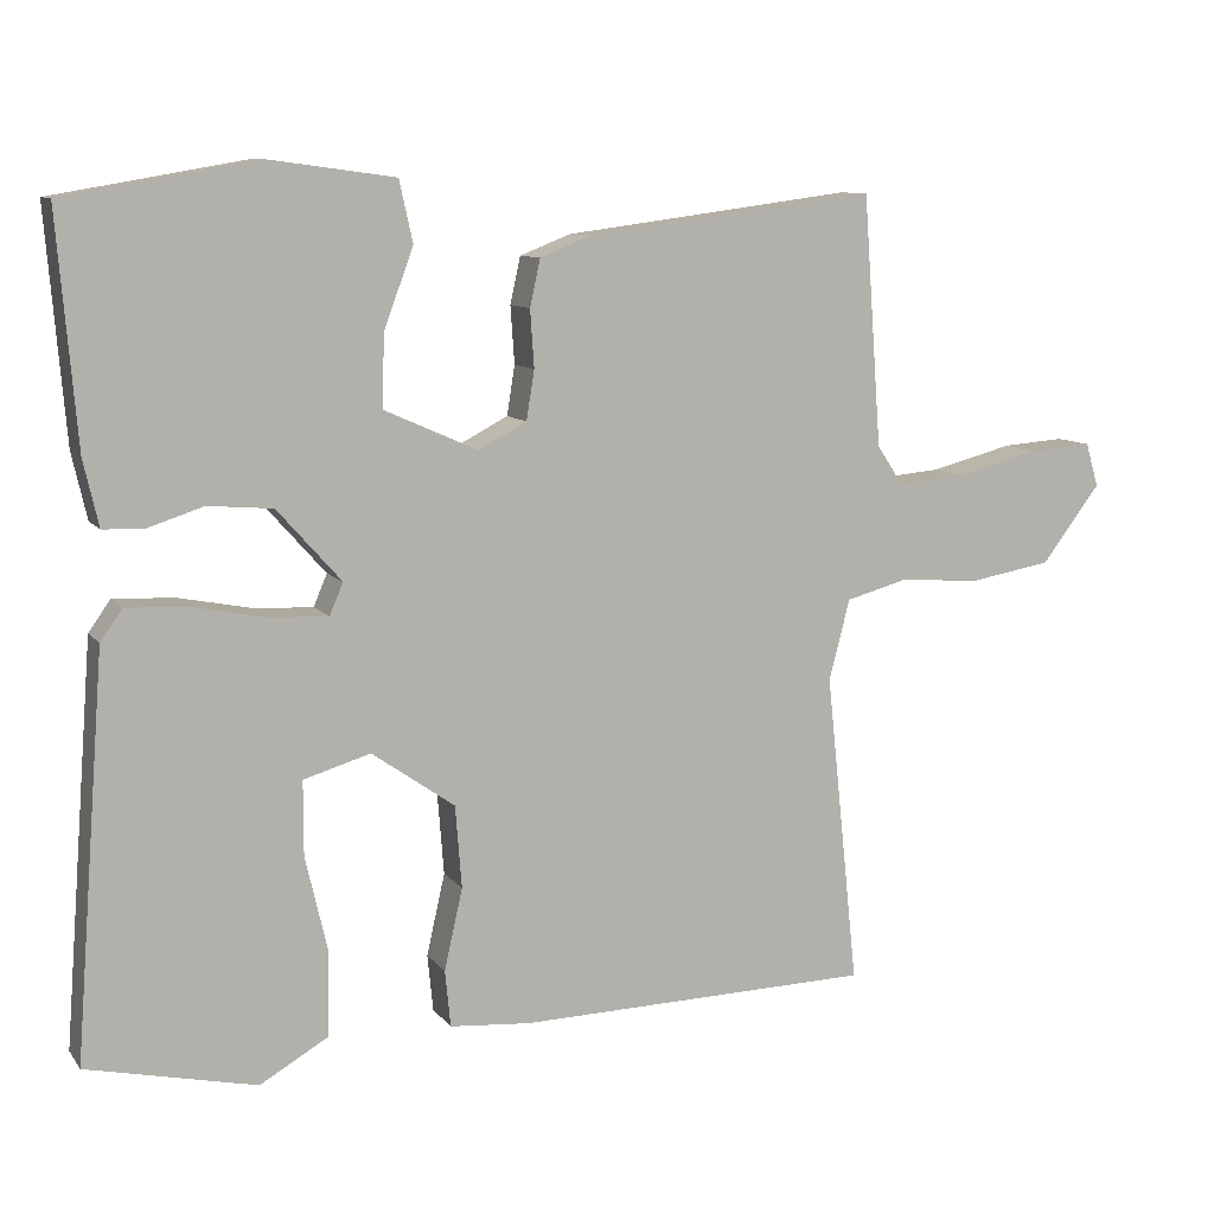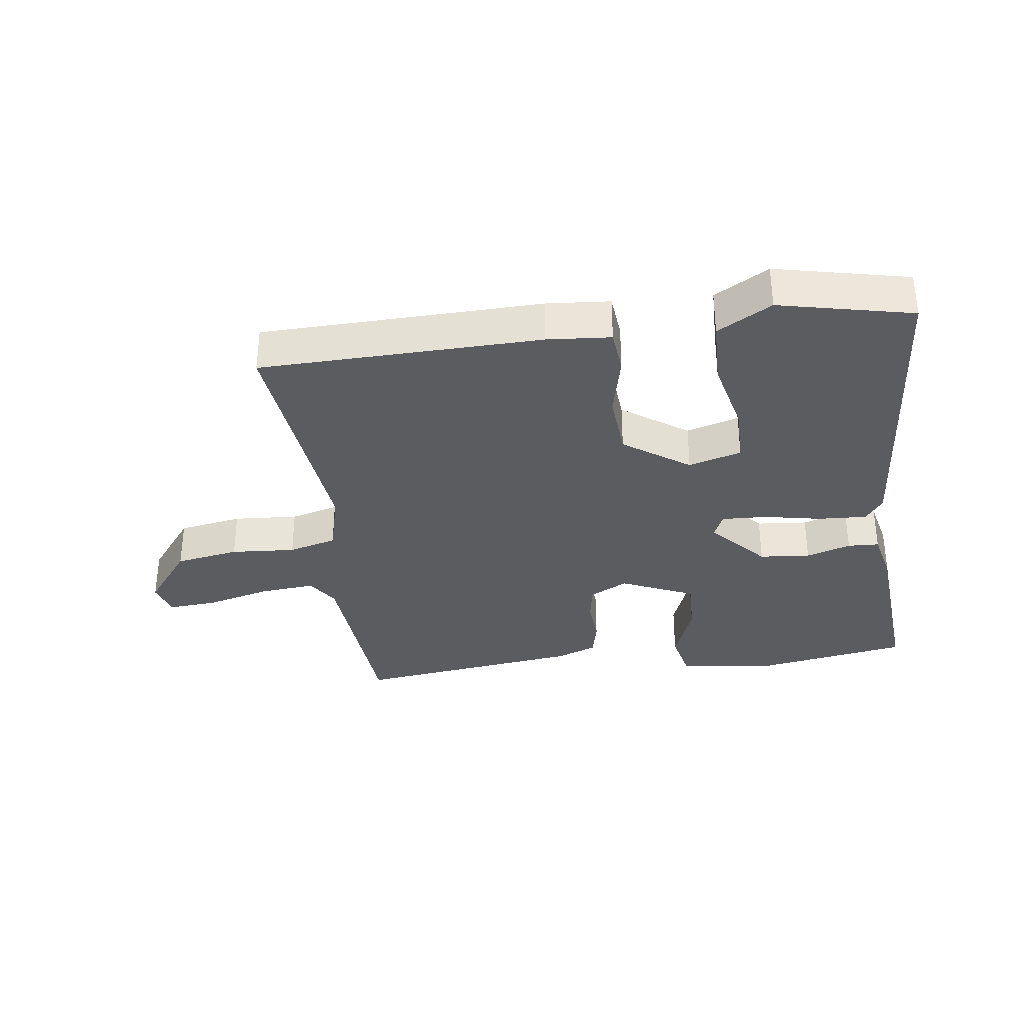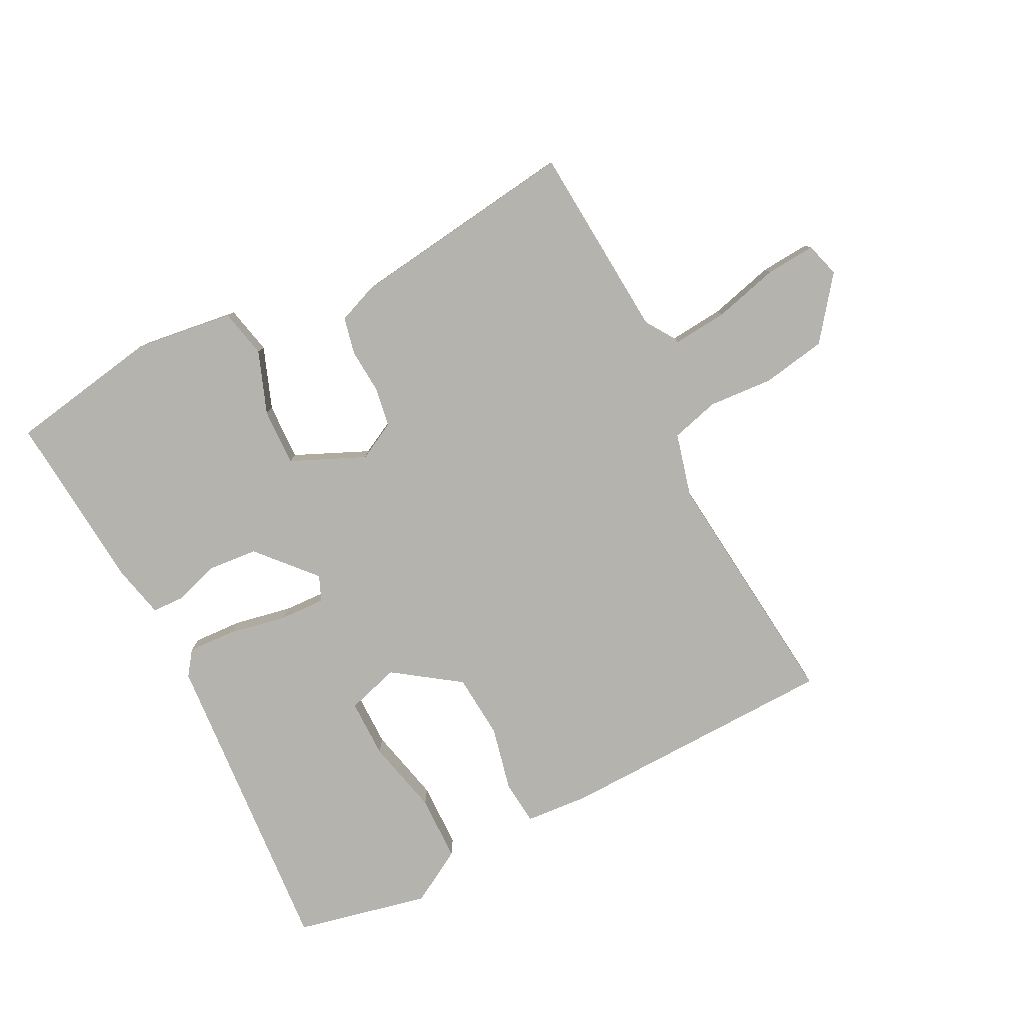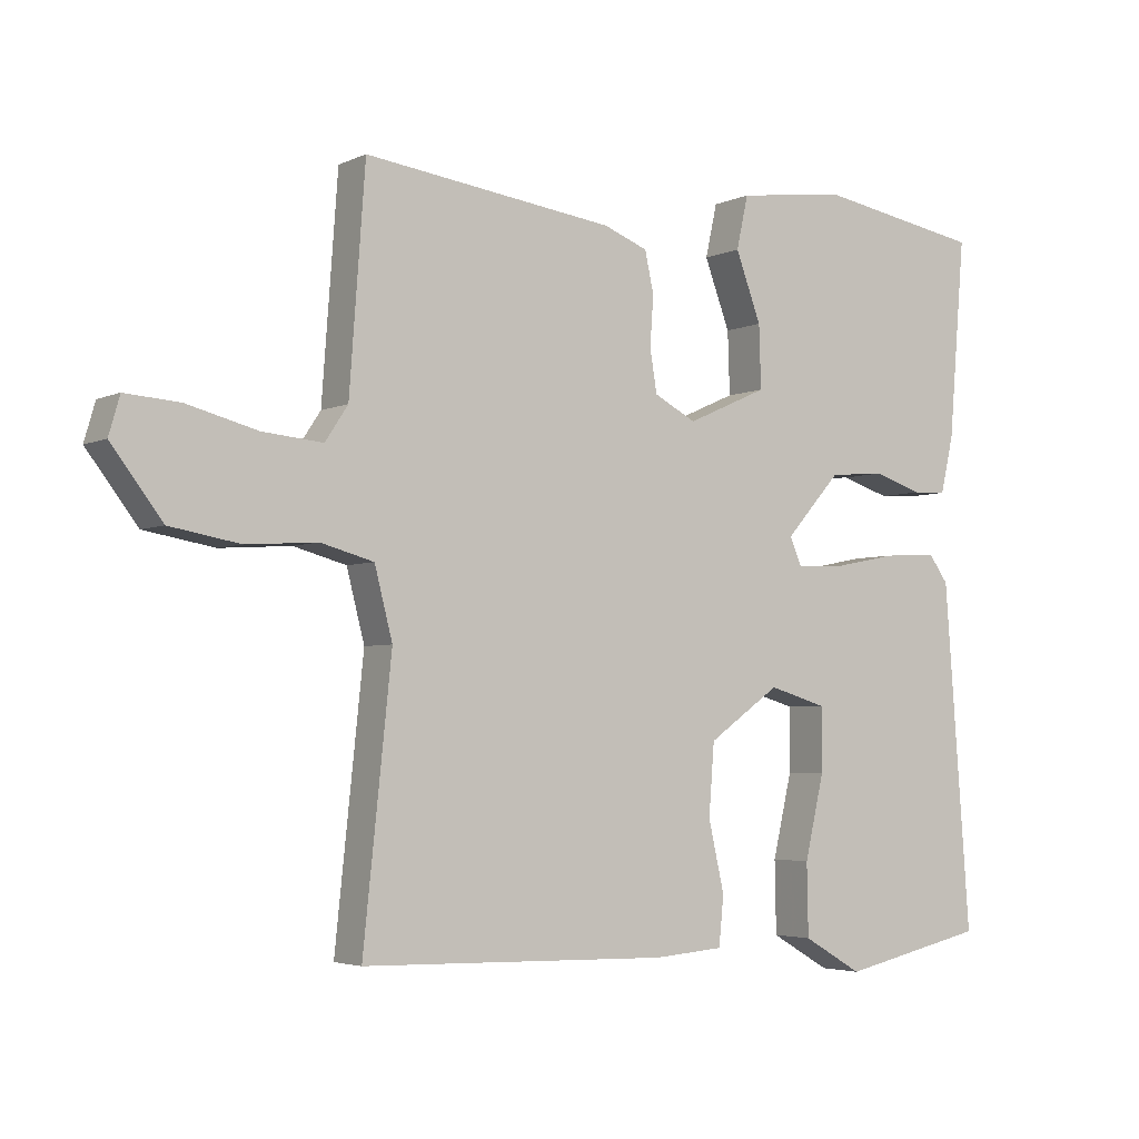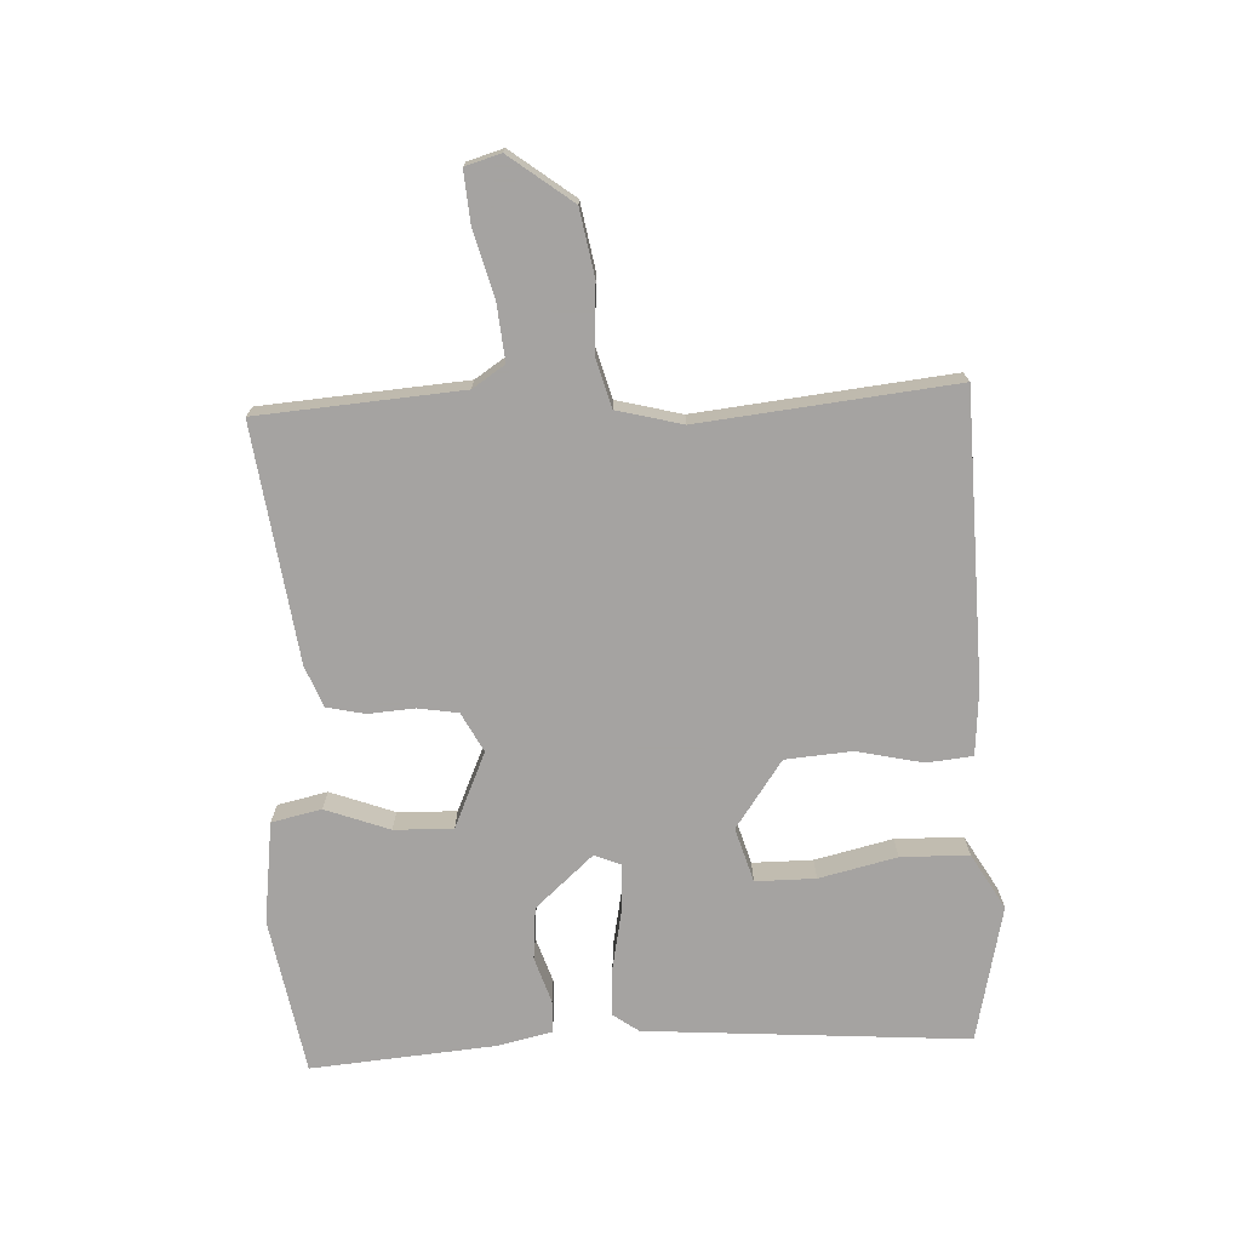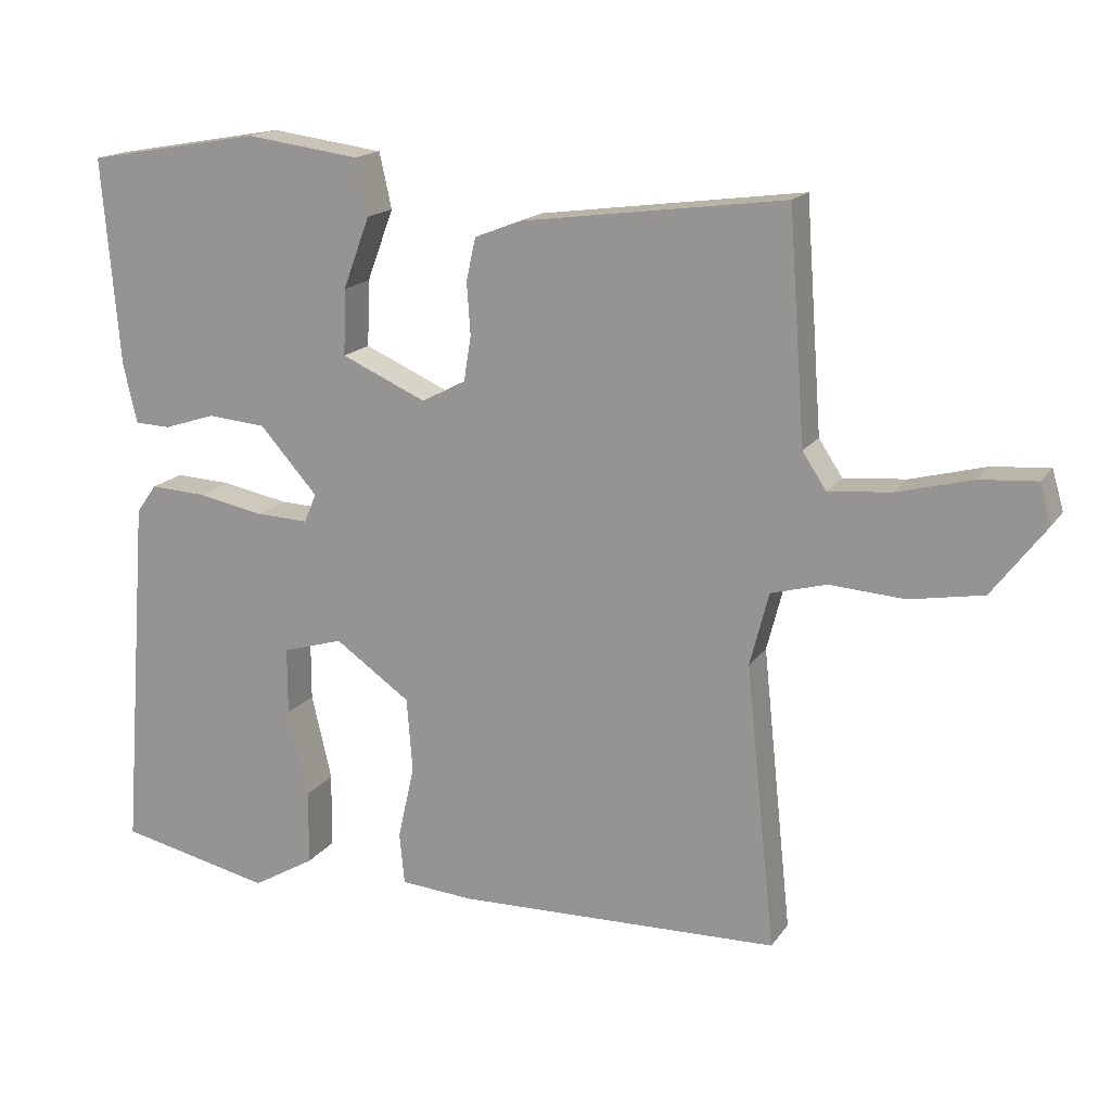
<metadata>
{"format":"obj","ext":"obj","renderer":"f3d","projection":"perspective","resolution":1024,"background":"white","views":[{"elev":9.5,"azim":-21.4,"up":"+Z"},{"elev":-33.7,"azim":-172.5,"up":"+Y"},{"elev":-79.9,"azim":27.0,"up":"+Y"},{"elev":-3.8,"azim":145.7,"up":"+Z"},{"elev":-73.1,"azim":92.8,"up":"+Y"},{"elev":16.5,"azim":23.1,"up":"+Z"}]}
</metadata>
<code>
v 0.5 0.07 -0.5
v 0.053 0.07 -0.511
v -0.048 0.07 -0.503
v -0.055 0.07 -0.432
v -0.032 0.07 -0.33
v -0.04 0.07 -0.227
v -0.144 0.07 -0.154
v -0.228 0.07 -0.179
v -0.228 0.07 -0.272
v -0.2 0.07 -0.392
v -0.202 0.07 -0.497
v -0.288 0.07 -0.547
v -0.5 0.07 -0.5
v -0.462 0.07 0
v -0.434 0.07 0.039
v -0.356 0.07 0.035
v -0.264 0.07 0.017
v -0.192 0.07 0.014
v -0.175 0.07 0.054
v -0.255 0.07 0.144
v -0.336 0.07 0.151
v -0.407 0.07 0.128
v -0.457 0.07 0.13
v -0.476 0.07 0.213
v -0.5 0.07 0.5
v -0.258 0.07 0.542
v -0.101 0.07 0.521
v -0.084 0.07 0.444
v -0.121 0.07 0.345
v -0.124 0.07 0.254
v -0.007 0.07 0.202
v 0.054 0.07 0.234
v 0.064 0.07 0.296
v 0.059 0.07 0.368
v 0.072 0.07 0.427
v 0.136 0.07 0.452
v 0.5 0.07 0.5
v 0.523 0.07 0.186
v 0.556 0.07 0.136
v 0.643 0.07 0.144
v 0.746 0.07 0.171
v 0.825 0.07 0.177
v 0.841 0.07 0.122
v 0.767 0.07 0.025
v 0.665 0.07 0.007
v 0.562 0.07 0.014
v 0.485 0.07 -0.007
v 0.459 0.07 -0.108
v 0.5 0 -0.5
v 0.053 0 -0.511
v -0.048 0 -0.503
v -0.055 0 -0.432
v -0.032 0 -0.33
v -0.04 0 -0.227
v -0.144 0 -0.154
v -0.228 0 -0.179
v -0.228 0 -0.272
v -0.2 0 -0.392
v -0.202 0 -0.497
v -0.288 0 -0.547
v -0.5 0 -0.5
v -0.462 0 0
v -0.434 0 0.039
v -0.356 0 0.035
v -0.264 0 0.017
v -0.192 0 0.014
v -0.175 0 0.054
v -0.255 0 0.144
v -0.336 0 0.151
v -0.407 0 0.128
v -0.457 0 0.13
v -0.476 0 0.213
v -0.5 0 0.5
v -0.258 0 0.542
v -0.101 0 0.521
v -0.084 0 0.444
v -0.121 0 0.345
v -0.124 0 0.254
v -0.007 0 0.202
v 0.054 0 0.234
v 0.064 0 0.296
v 0.059 0 0.368
v 0.072 0 0.427
v 0.136 0 0.452
v 0.5 0 0.5
v 0.523 0 0.186
v 0.556 0 0.136
v 0.643 0 0.144
v 0.746 0 0.171
v 0.825 0 0.177
v 0.841 0 0.122
v 0.767 0 0.025
v 0.665 0 0.007
v 0.562 0 0.014
v 0.485 0 -0.007
v 0.459 0 -0.108
f 44 45 46
f 43 44 46
f 42 43 46
f 41 42 46
f 40 41 46
f 39 40 46 47
f 38 39 47
f 38 47 48
f 37 38 48
f 36 37 48
f 35 36 48
f 34 35 48
f 33 34 48
f 27 28 29
f 26 27 29
f 25 26 29
f 24 25 29
f 23 24 29
f 22 23 29
f 21 22 29
f 20 21 29 30
f 19 20 30 31
f 15 16 17
f 14 15 17
f 13 14 17
f 12 13 17
f 11 12 17
f 9 10 11
f 9 11 17
f 8 9 17
f 7 8 17 18
f 3 4 5
f 2 3 5
f 1 2 5
f 48 1 5
f 32 33 48 5
f 19 31 32
f 18 19 32
f 7 18 32
f 6 7 32
f 5 6 32
f 94 93 92
f 94 92 91
f 94 91 90
f 94 90 89
f 94 89 88
f 95 94 88 87
f 95 87 86
f 96 95 86
f 96 86 85
f 96 85 84
f 96 84 83
f 96 83 82
f 96 82 81
f 77 76 75
f 77 75 74
f 77 74 73
f 77 73 72
f 77 72 71
f 77 71 70
f 77 70 69
f 78 77 69 68
f 79 78 68 67
f 65 64 63
f 65 63 62
f 65 62 61
f 65 61 60
f 65 60 59
f 59 58 57
f 65 59 57
f 65 57 56
f 66 65 56 55
f 53 52 51
f 53 51 50
f 53 50 49
f 53 49 96
f 53 96 81 80
f 80 79 67
f 80 67 66
f 80 66 55
f 80 55 54
f 80 54 53
f 1 49 50 2
f 2 50 51 3
f 3 51 52 4
f 4 52 53 5
f 5 53 54 6
f 6 54 55 7
f 7 55 56 8
f 8 56 57 9
f 9 57 58 10
f 10 58 59 11
f 11 59 60 12
f 12 60 61 13
f 13 61 62 14
f 14 62 63 15
f 15 63 64 16
f 16 64 65 17
f 17 65 66 18
f 18 66 67 19
f 19 67 68 20
f 20 68 69 21
f 21 69 70 22
f 22 70 71 23
f 23 71 72 24
f 24 72 73 25
f 25 73 74 26
f 26 74 75 27
f 27 75 76 28
f 28 76 77 29
f 29 77 78 30
f 30 78 79 31
f 31 79 80 32
f 32 80 81 33
f 33 81 82 34
f 34 82 83 35
f 35 83 84 36
f 36 84 85 37
f 37 85 86 38
f 38 86 87 39
f 39 87 88 40
f 40 88 89 41
f 41 89 90 42
f 42 90 91 43
f 43 91 92 44
f 44 92 93 45
f 45 93 94 46
f 46 94 95 47
f 47 95 96 48
f 48 96 49 1

</code>
